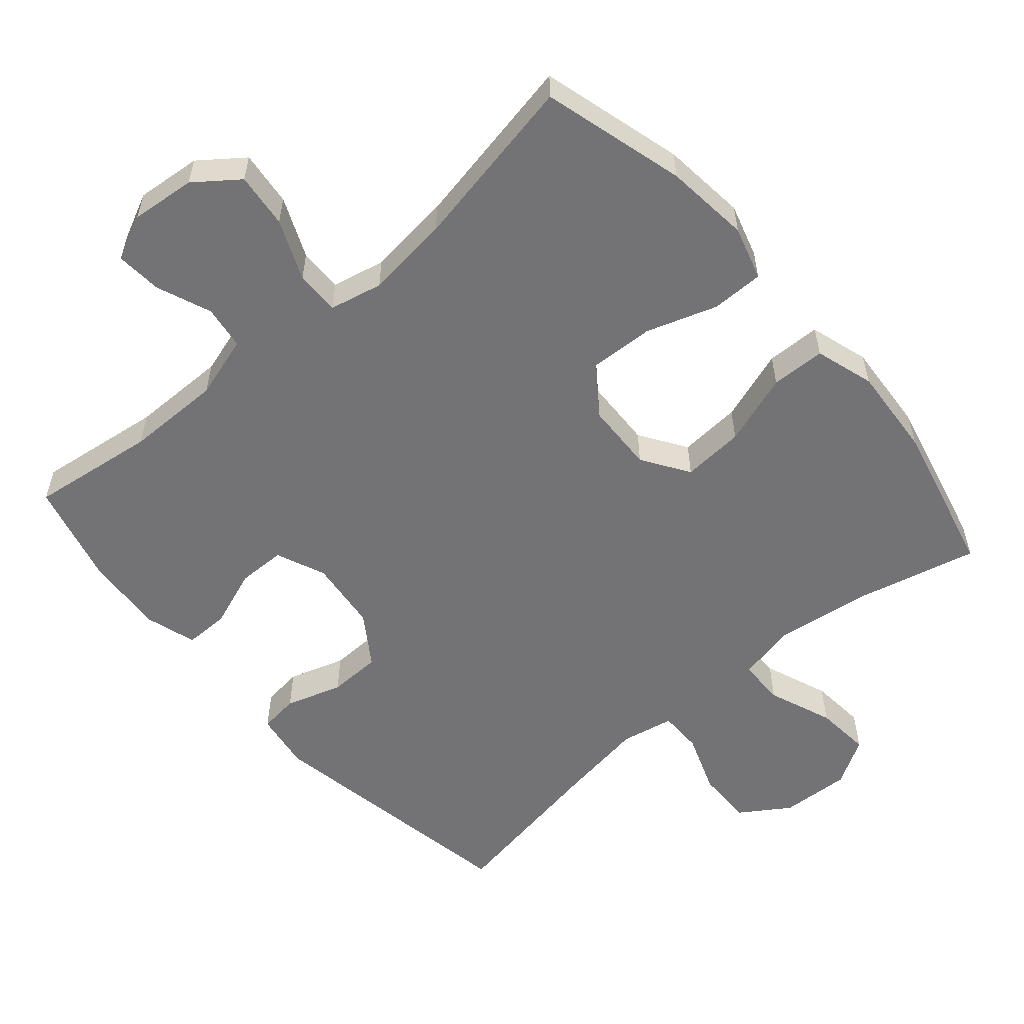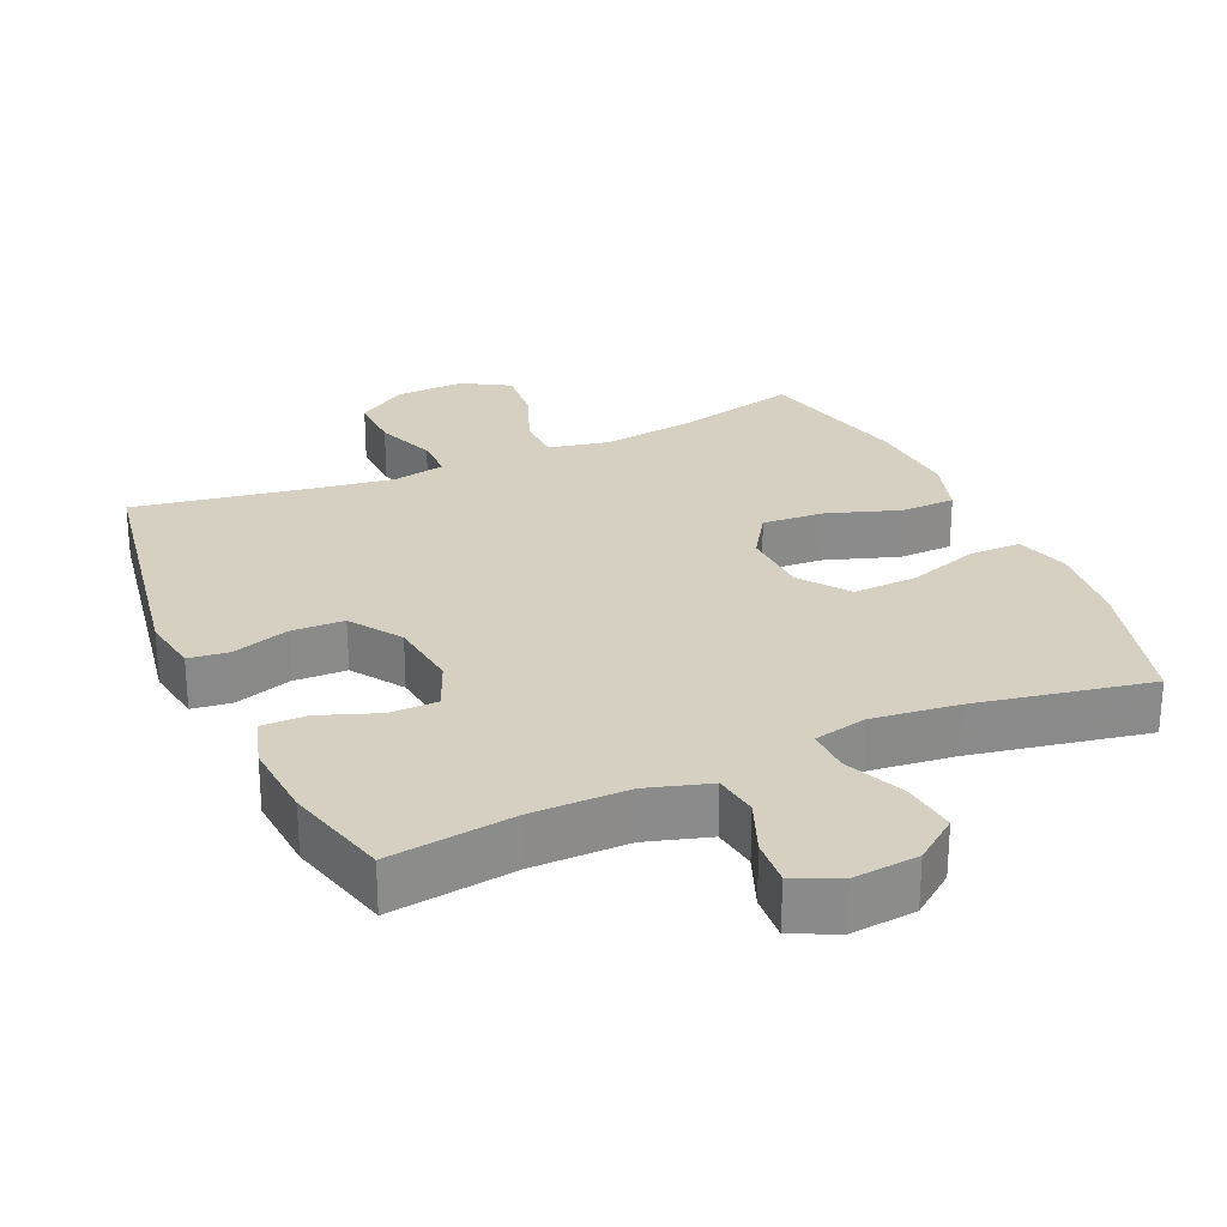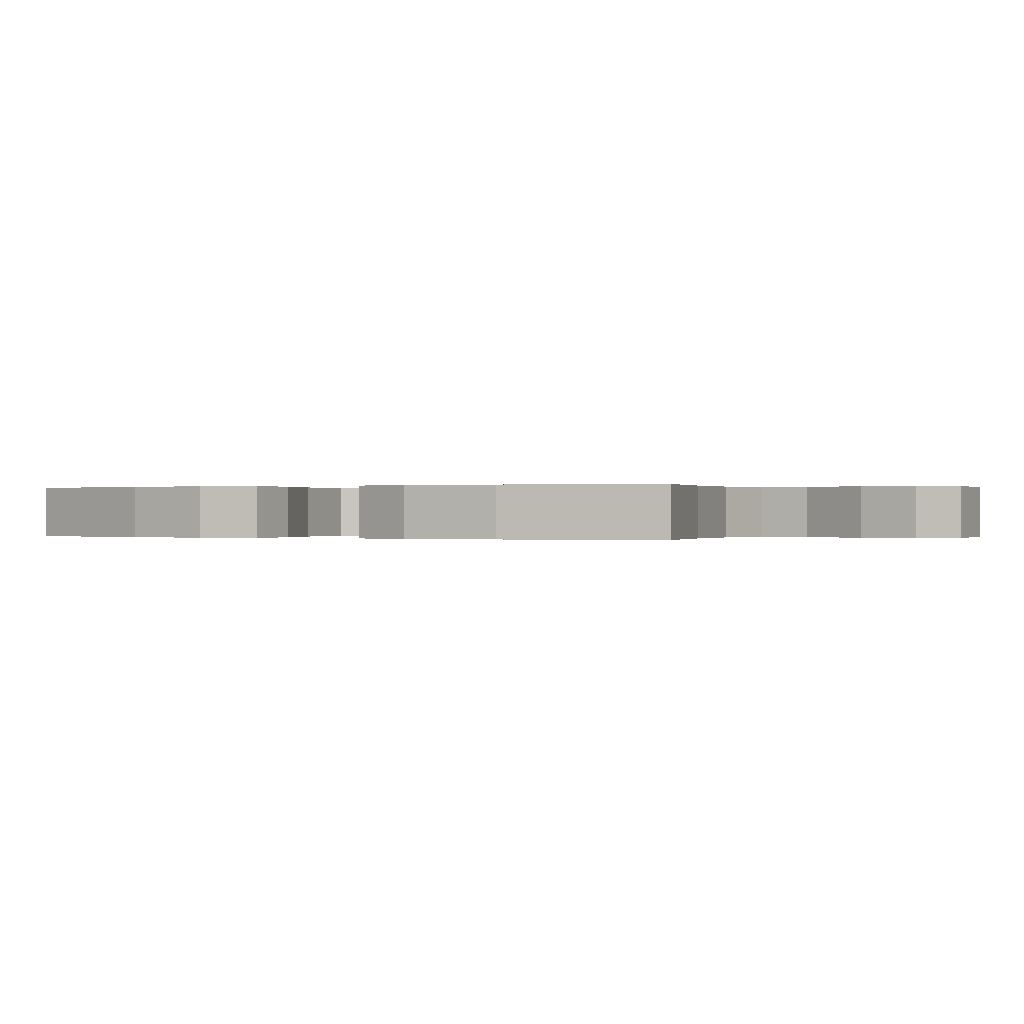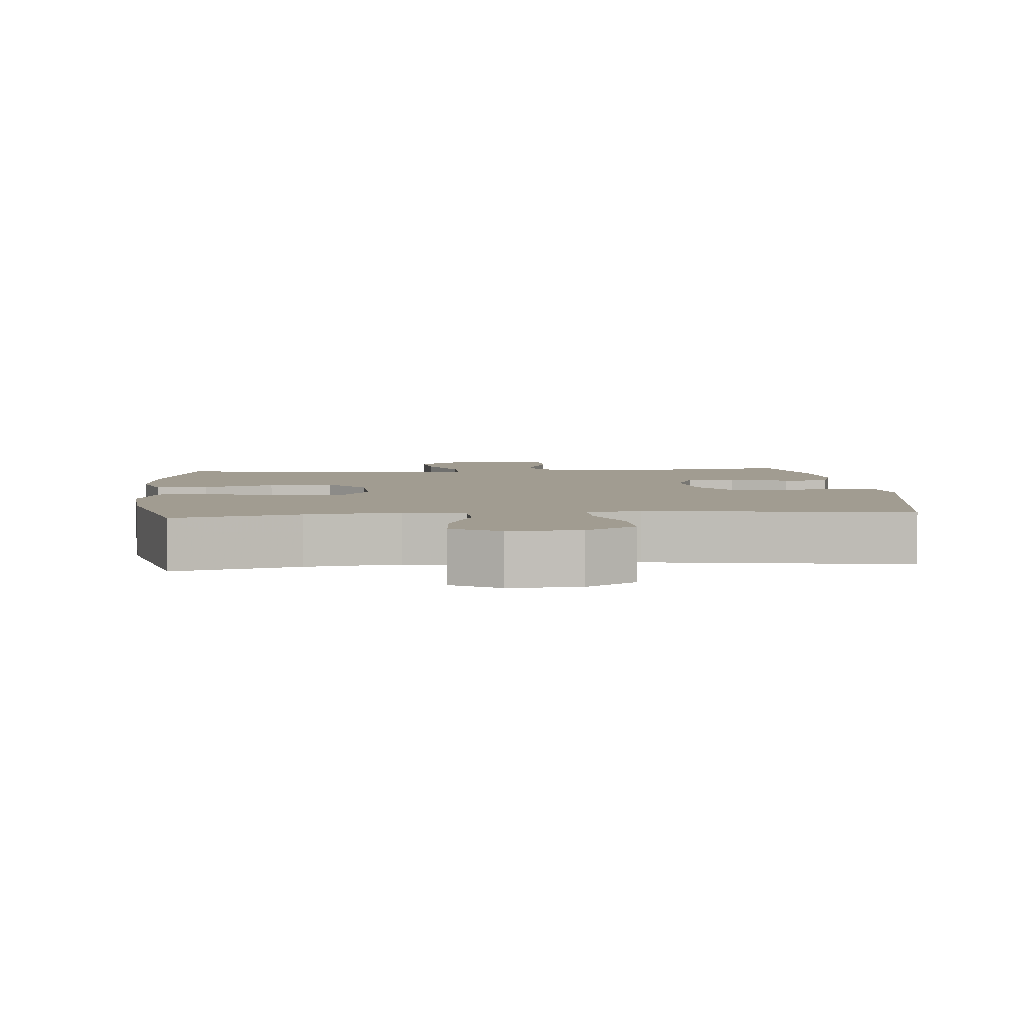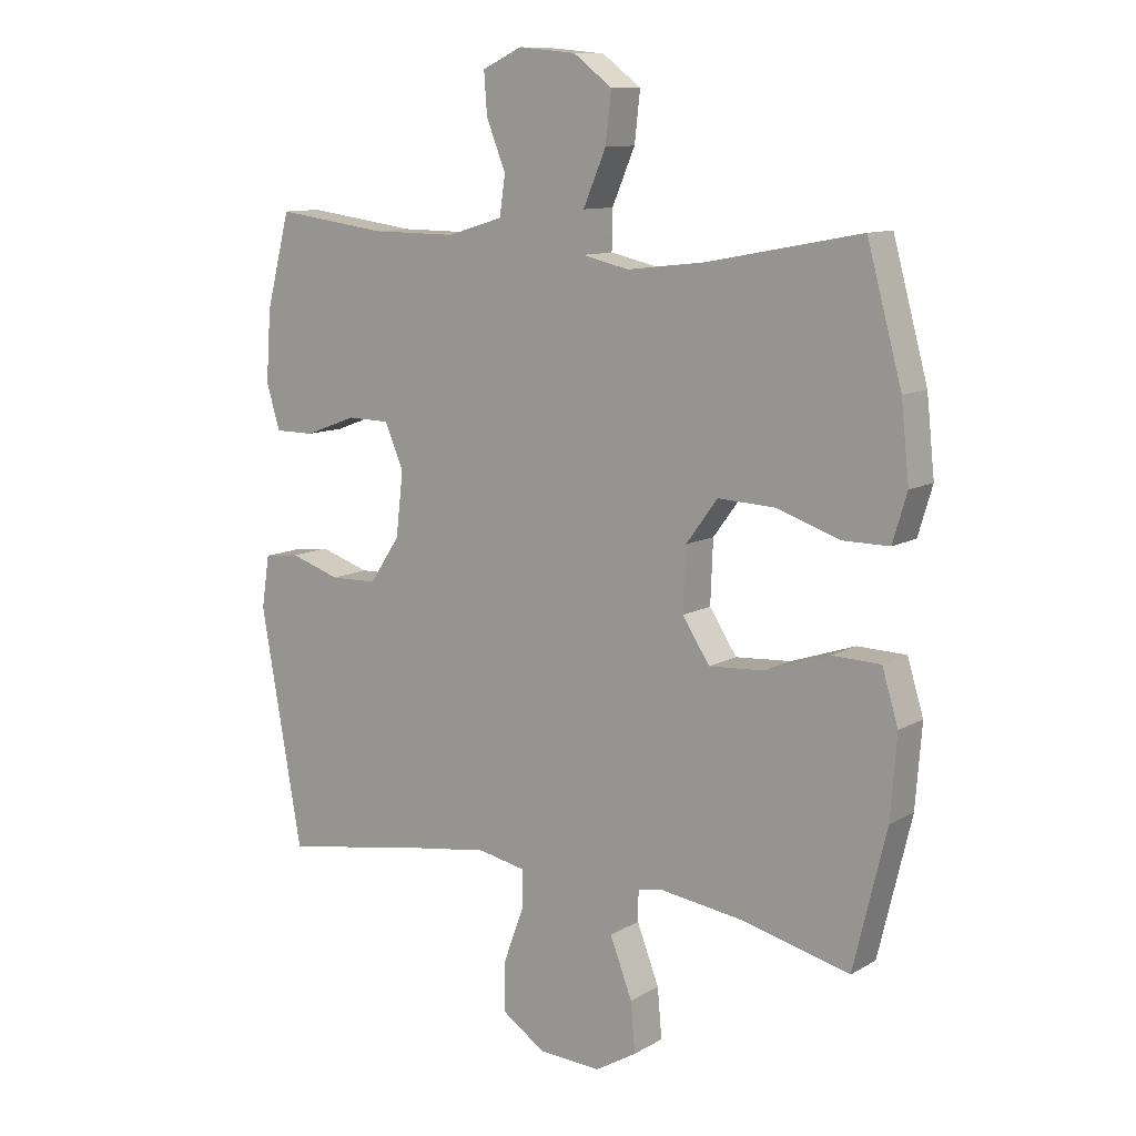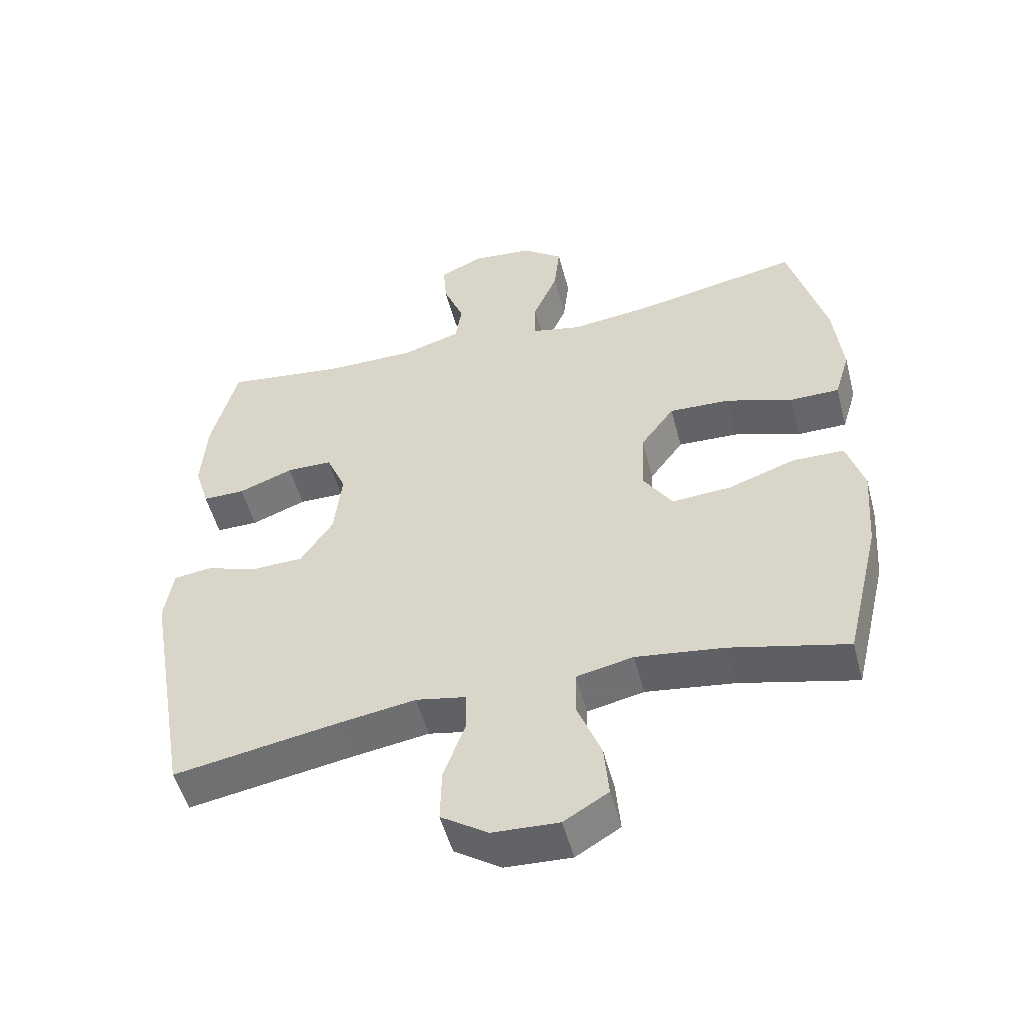
<metadata>
{"format":"obj","ext":"obj","renderer":"f3d","projection":"perspective","resolution":1024,"background":"white","views":[{"elev":-56.0,"azim":40.8,"up":"+Y"},{"elev":26.5,"azim":-24.1,"up":"+Y"},{"elev":-0.0,"azim":118.8,"up":"+Y"},{"elev":4.5,"azim":174.7,"up":"+Y"},{"elev":10.8,"azim":35.9,"up":"+Z"},{"elev":-51.9,"azim":14.7,"up":"+Z"}]}
</metadata>
<code>
v 0.5 0.07 -0.5
v 0.323 0.07 -0.457
v 0.19 0.07 -0.439
v 0.104 0.07 -0.457
v 0.103 0.07 -0.524
v 0.139 0.07 -0.617
v 0.146 0.07 -0.697
v 0.079 0.07 -0.737
v -0.021 0.07 -0.732
v -0.092 0.07 -0.685
v -0.09 0.07 -0.604
v -0.058 0.07 -0.517
v -0.058 0.07 -0.455
v -0.134 0.07 -0.44
v -0.253 0.07 -0.458
v -0.5 0.07 -0.5
v -0.567 0.07 -0.12
v -0.554 0.07 -0.036
v -0.497 0.07 -0.029
v -0.416 0.07 -0.055
v -0.34 0.07 -0.053
v -0.291 0.07 0.02
v -0.279 0.07 0.123
v -0.309 0.07 0.194
v -0.378 0.07 0.195
v -0.461 0.07 0.164
v -0.525 0.07 0.164
v -0.547 0.07 0.236
v -0.539 0.07 0.35
v -0.5 0.07 0.5
v -0.32 0.07 0.476
v -0.183 0.07 0.475
v -0.093 0.07 0.502
v -0.084 0.07 0.565
v -0.115 0.07 0.643
v -0.12 0.07 0.709
v -0.056 0.07 0.739
v 0.037 0.07 0.73
v 0.099 0.07 0.683
v 0.09 0.07 0.604
v 0.053 0.07 0.518
v 0.052 0.07 0.455
v 0.128 0.07 0.438
v 0.249 0.07 0.452
v 0.5 0.07 0.5
v 0.556 0.07 0.295
v 0.569 0.07 0.173
v 0.546 0.07 0.096
v 0.471 0.07 0.096
v 0.37 0.07 0.13
v 0.278 0.07 0.134
v 0.227 0.07 0.065
v 0.223 0.07 -0.035
v 0.267 0.07 -0.102
v 0.356 0.07 -0.096
v 0.459 0.07 -0.061
v 0.537 0.07 -0.063
v 0.563 0.07 -0.148
v 0.553 0.07 -0.279
v 0.5 0 -0.5
v 0.323 0 -0.457
v 0.19 0 -0.439
v 0.104 0 -0.457
v 0.103 0 -0.524
v 0.139 0 -0.617
v 0.146 0 -0.697
v 0.079 0 -0.737
v -0.021 0 -0.732
v -0.092 0 -0.685
v -0.09 0 -0.604
v -0.058 0 -0.517
v -0.058 0 -0.455
v -0.134 0 -0.44
v -0.253 0 -0.458
v -0.5 0 -0.5
v -0.567 0 -0.12
v -0.554 0 -0.036
v -0.497 0 -0.029
v -0.416 0 -0.055
v -0.34 0 -0.053
v -0.291 0 0.02
v -0.279 0 0.123
v -0.309 0 0.194
v -0.378 0 0.195
v -0.461 0 0.164
v -0.525 0 0.164
v -0.547 0 0.236
v -0.539 0 0.35
v -0.5 0 0.5
v -0.32 0 0.476
v -0.183 0 0.475
v -0.093 0 0.502
v -0.084 0 0.565
v -0.115 0 0.643
v -0.12 0 0.709
v -0.056 0 0.739
v 0.037 0 0.73
v 0.099 0 0.683
v 0.09 0 0.604
v 0.053 0 0.518
v 0.052 0 0.455
v 0.128 0 0.438
v 0.249 0 0.452
v 0.5 0 0.5
v 0.556 0 0.295
v 0.569 0 0.173
v 0.546 0 0.096
v 0.471 0 0.096
v 0.37 0 0.13
v 0.278 0 0.134
v 0.227 0 0.065
v 0.223 0 -0.035
v 0.267 0 -0.102
v 0.356 0 -0.096
v 0.459 0 -0.061
v 0.537 0 -0.063
v 0.563 0 -0.148
v 0.553 0 -0.279
f 59 1 2
f 58 59 2
f 57 58 2
f 56 57 2
f 55 56 2
f 54 55 2 3
f 53 54 3 4
f 52 53 4
f 48 49 50
f 47 48 50
f 46 47 50
f 45 46 50
f 44 45 50
f 43 44 50 51
f 42 43 51 52
f 39 40 41
f 38 39 41
f 37 38 41
f 36 37 41
f 35 36 41
f 34 35 41
f 33 34 41 42
f 42 52 4
f 33 42 4
f 32 33 4
f 29 30 31
f 28 29 31
f 27 28 31
f 26 27 31
f 25 26 31
f 24 25 31 32
f 18 19 20
f 17 18 20
f 16 17 20
f 15 16 20
f 14 15 20 21
f 13 14 21 22
f 10 11 12
f 9 10 12
f 8 9 12
f 7 8 12
f 6 7 12
f 5 6 12
f 5 12 13
f 32 4 5
f 24 32 5
f 23 24 5
f 5 13 22 23
f 61 60 118
f 61 118 117
f 61 117 116
f 61 116 115
f 61 115 114
f 62 61 114 113
f 63 62 113 112
f 63 112 111
f 109 108 107
f 109 107 106
f 109 106 105
f 109 105 104
f 109 104 103
f 110 109 103 102
f 111 110 102 101
f 100 99 98
f 100 98 97
f 100 97 96
f 100 96 95
f 100 95 94
f 100 94 93
f 101 100 93 92
f 63 111 101
f 63 101 92
f 63 92 91
f 90 89 88
f 90 88 87
f 90 87 86
f 90 86 85
f 90 85 84
f 91 90 84 83
f 79 78 77
f 79 77 76
f 79 76 75
f 79 75 74
f 80 79 74 73
f 81 80 73 72
f 71 70 69
f 71 69 68
f 71 68 67
f 71 67 66
f 71 66 65
f 71 65 64
f 72 71 64
f 64 63 91
f 64 91 83
f 64 83 82
f 82 81 72 64
f 1 60 61 2
f 2 61 62 3
f 3 62 63 4
f 4 63 64 5
f 5 64 65 6
f 6 65 66 7
f 7 66 67 8
f 8 67 68 9
f 9 68 69 10
f 10 69 70 11
f 11 70 71 12
f 12 71 72 13
f 13 72 73 14
f 14 73 74 15
f 15 74 75 16
f 16 75 76 17
f 17 76 77 18
f 18 77 78 19
f 19 78 79 20
f 20 79 80 21
f 21 80 81 22
f 22 81 82 23
f 23 82 83 24
f 24 83 84 25
f 25 84 85 26
f 26 85 86 27
f 27 86 87 28
f 28 87 88 29
f 29 88 89 30
f 30 89 90 31
f 31 90 91 32
f 32 91 92 33
f 33 92 93 34
f 34 93 94 35
f 35 94 95 36
f 36 95 96 37
f 37 96 97 38
f 38 97 98 39
f 39 98 99 40
f 40 99 100 41
f 41 100 101 42
f 42 101 102 43
f 43 102 103 44
f 44 103 104 45
f 45 104 105 46
f 46 105 106 47
f 47 106 107 48
f 48 107 108 49
f 49 108 109 50
f 50 109 110 51
f 51 110 111 52
f 52 111 112 53
f 53 112 113 54
f 54 113 114 55
f 55 114 115 56
f 56 115 116 57
f 57 116 117 58
f 58 117 118 59
f 59 118 60 1

</code>
